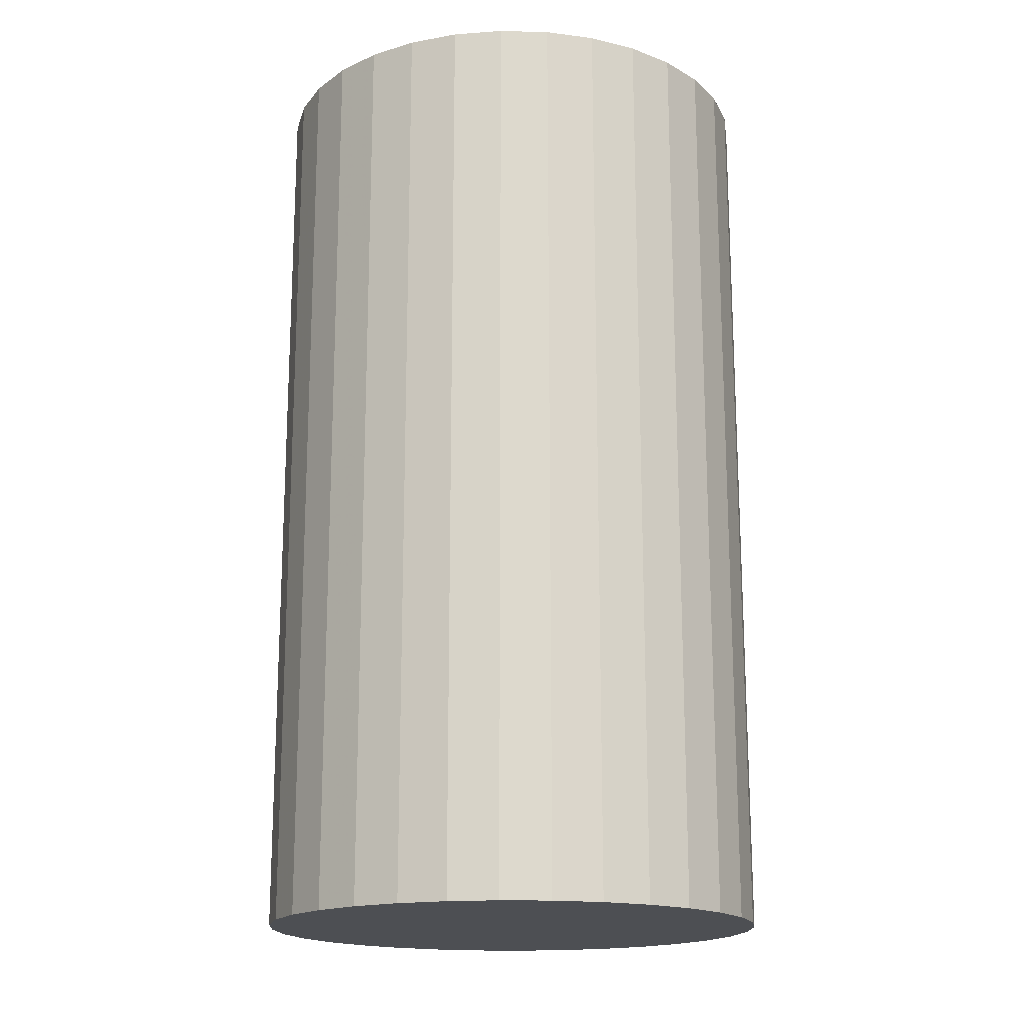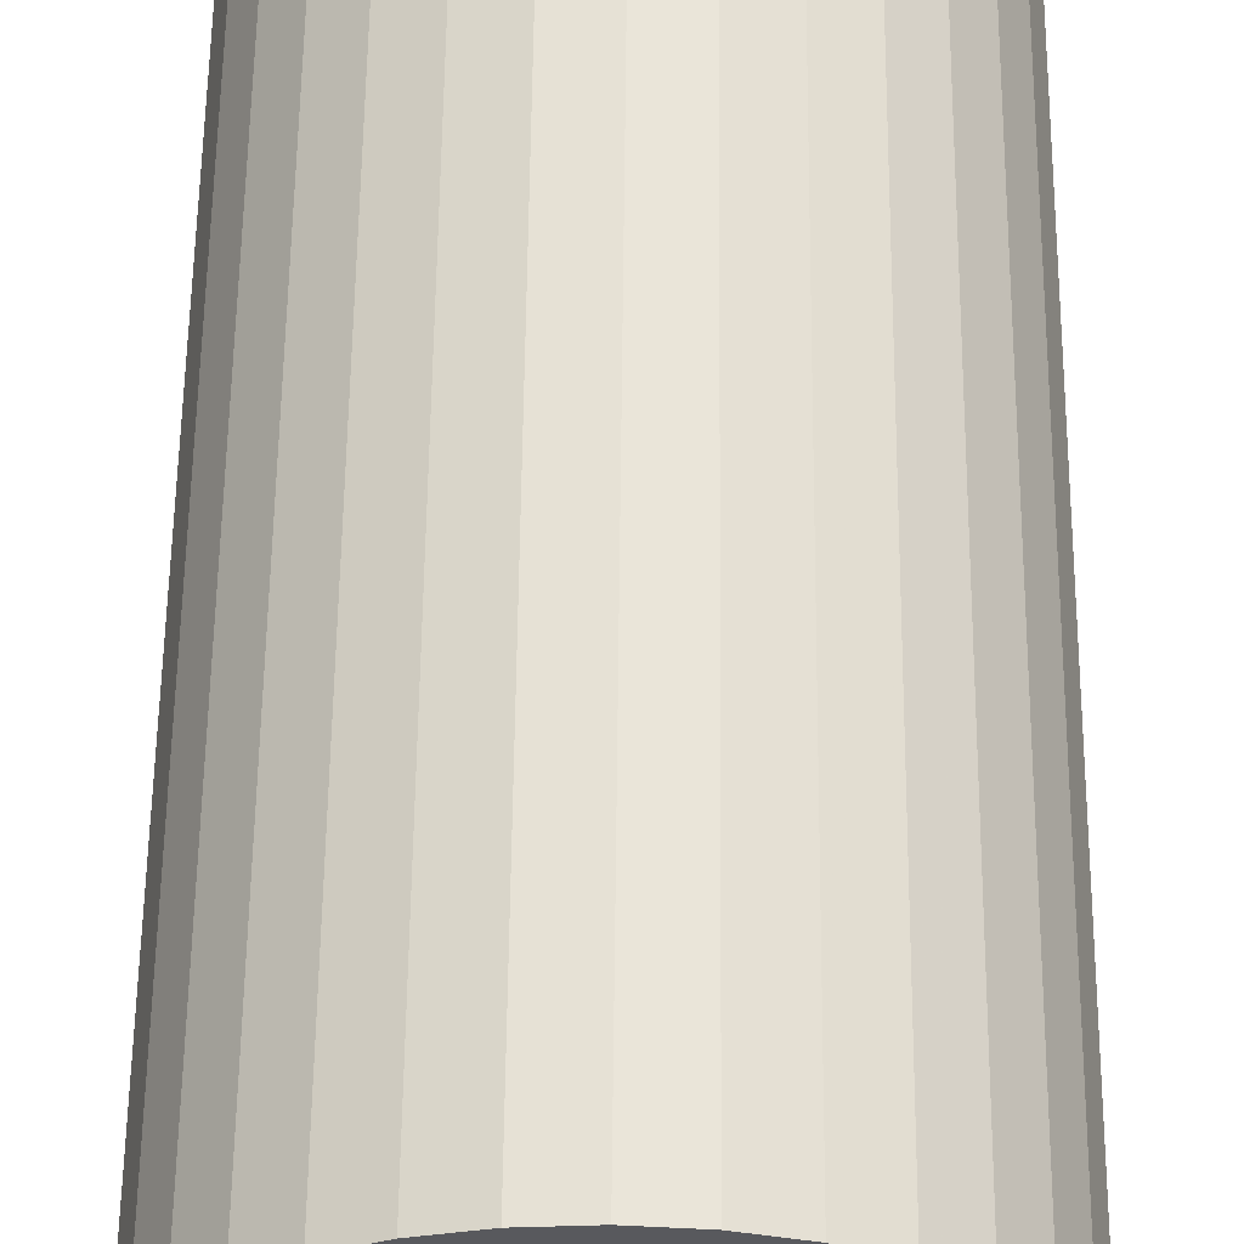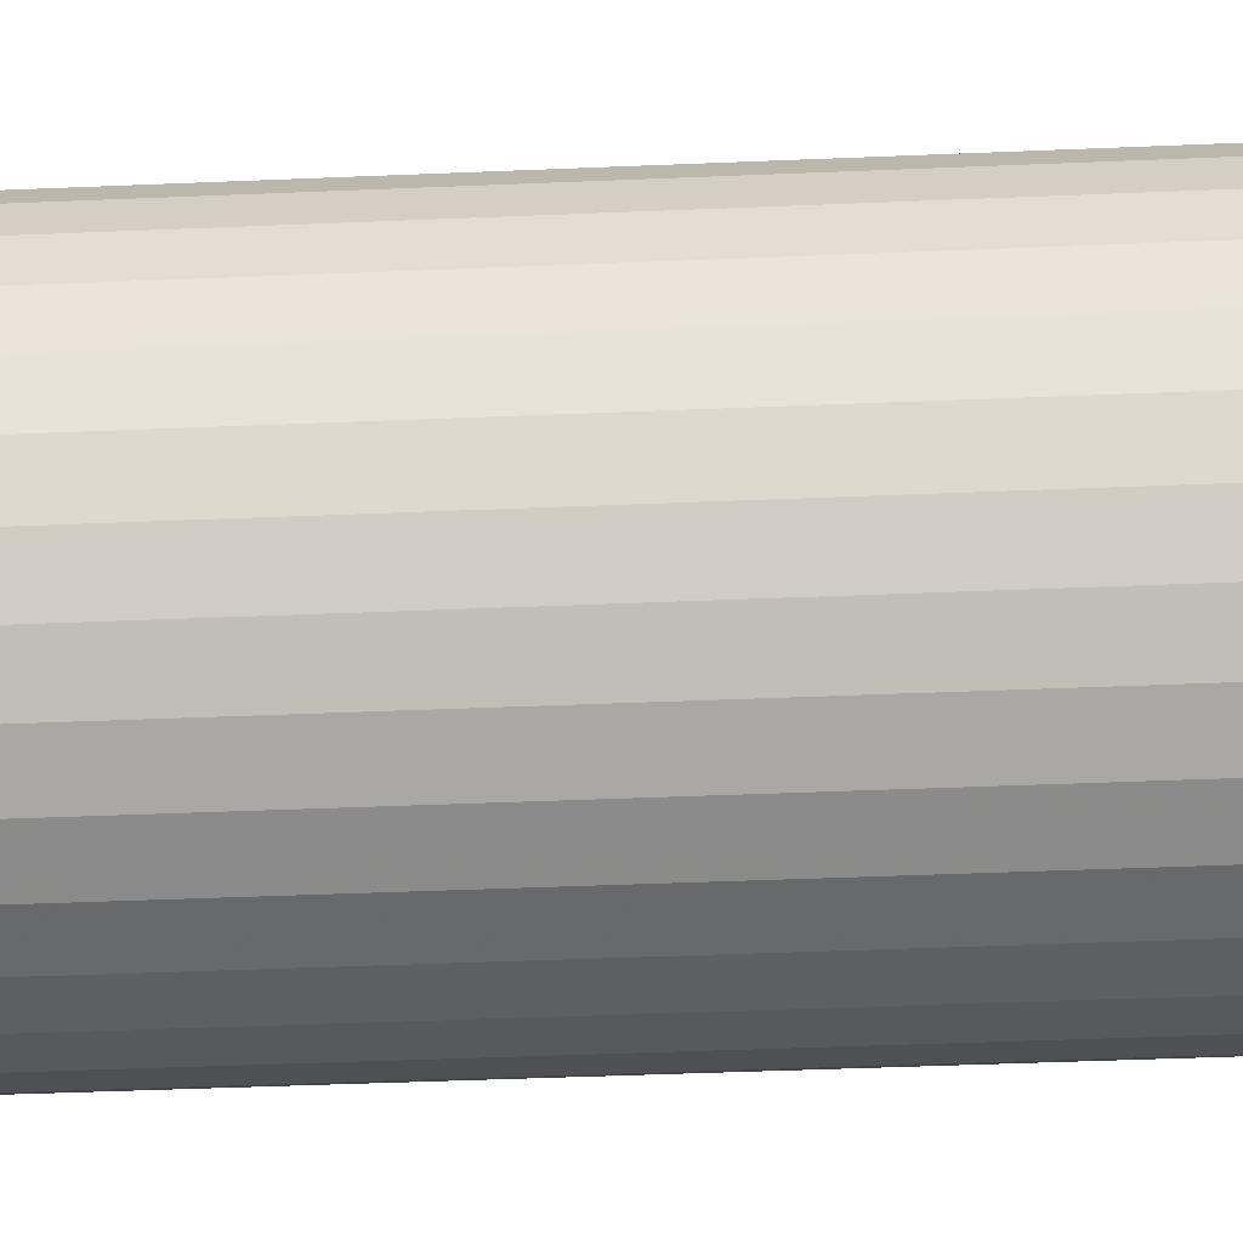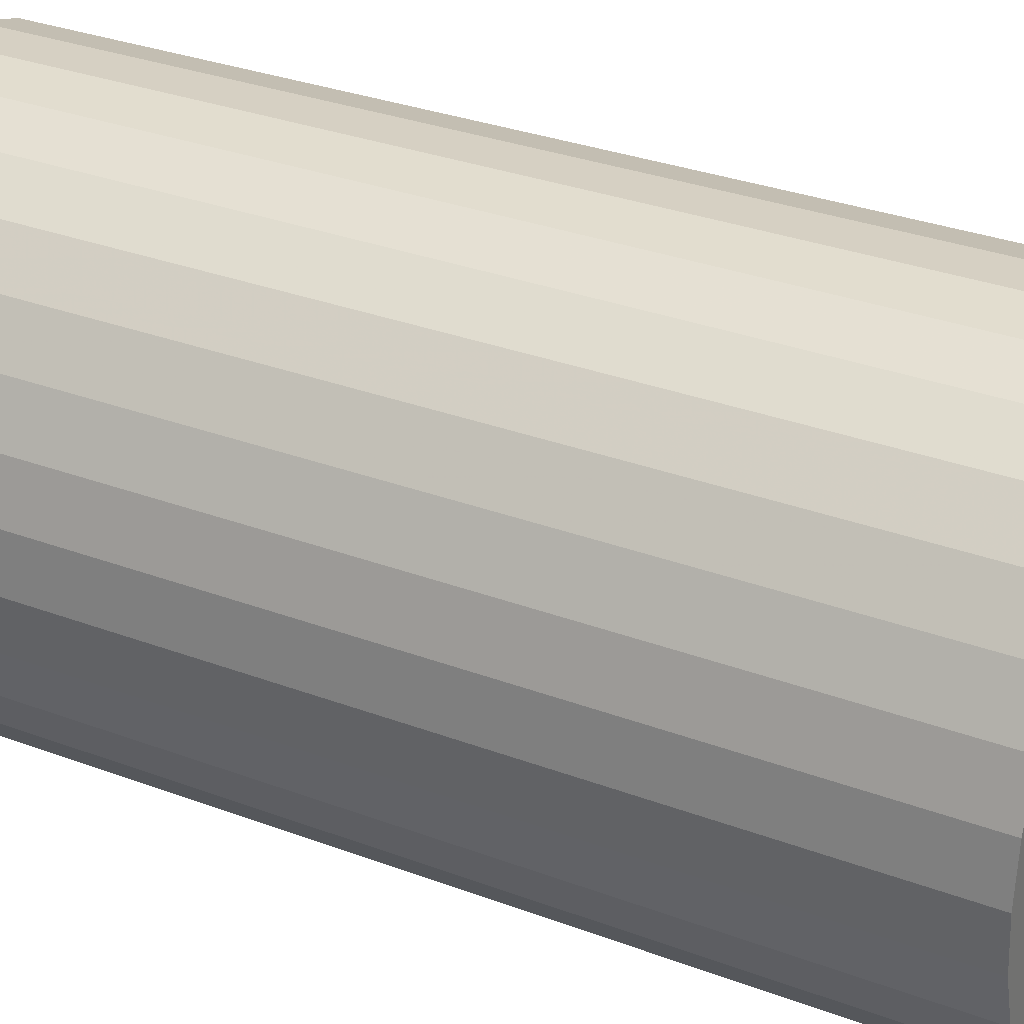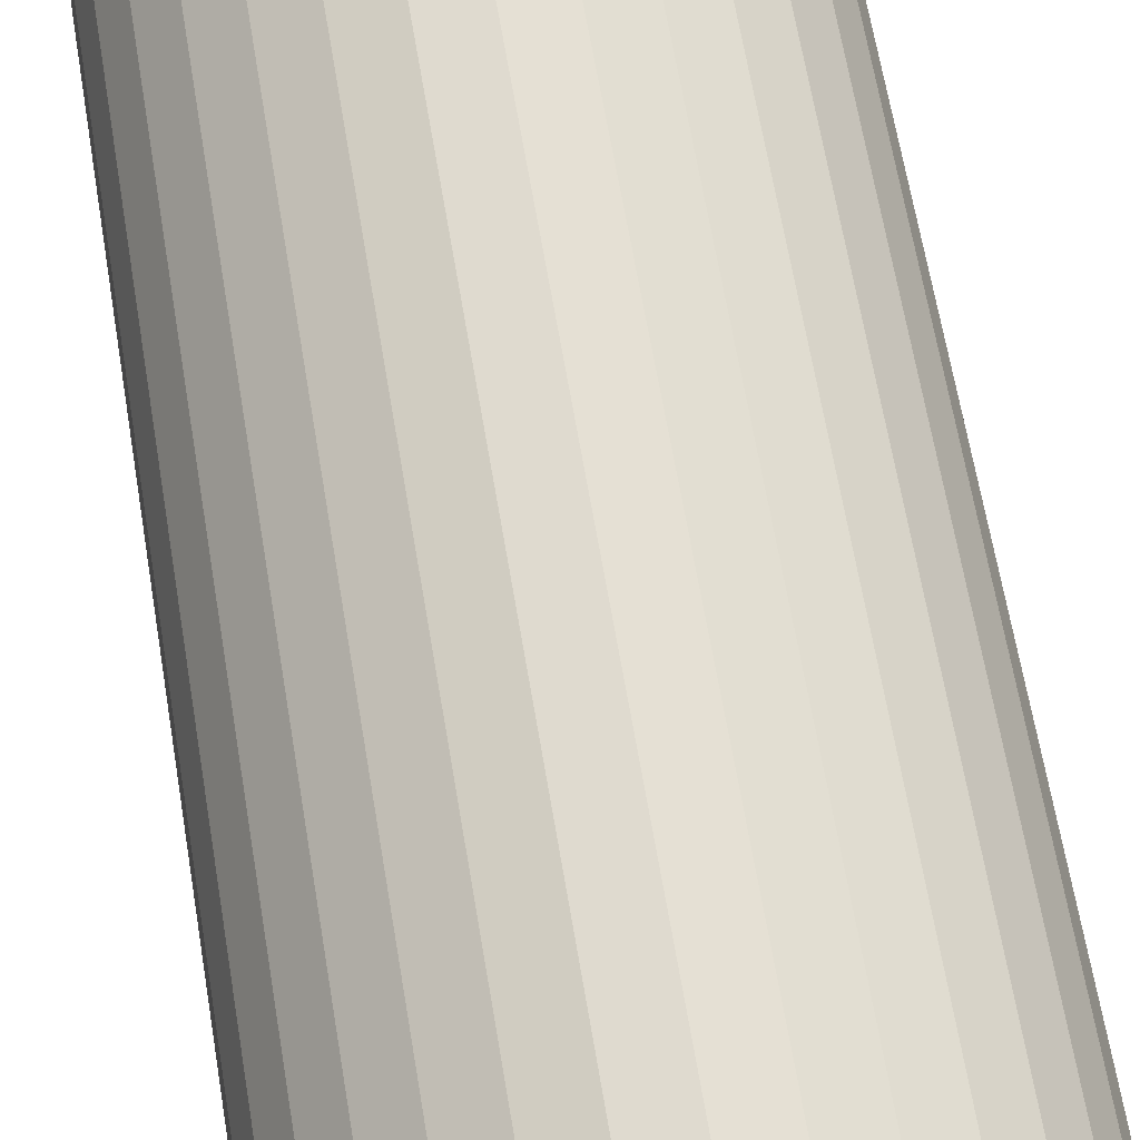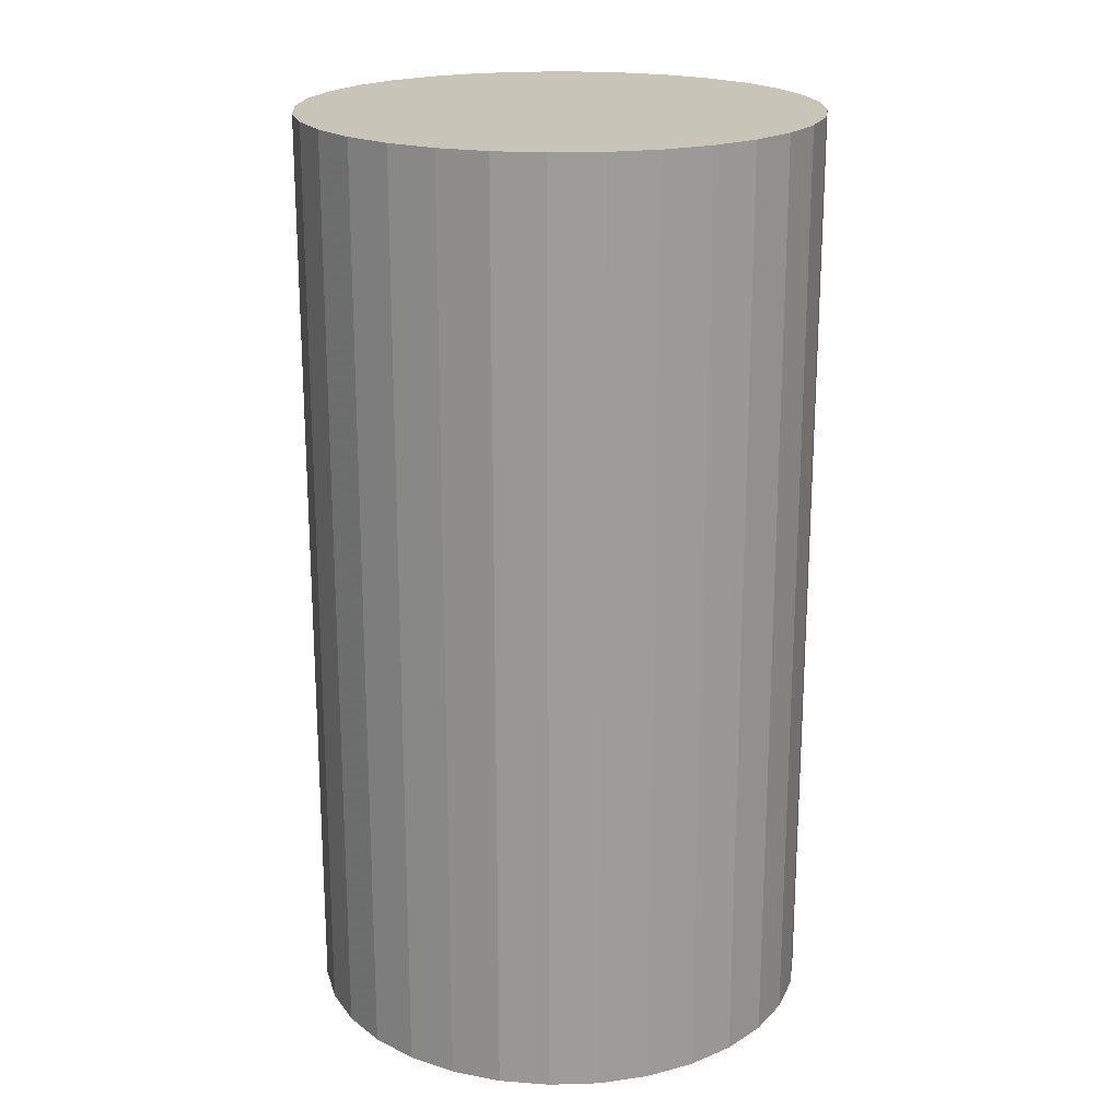
<metadata>
{"format":"obj","ext":"obj","renderer":"f3d","projection":"perspective","resolution":1024,"background":"white","views":[{"elev":-17.5,"azim":115.2,"up":"+Z"},{"elev":60.0,"azim":-179.4,"up":"+Y"},{"elev":-47.0,"azim":92.7,"up":"+Y"},{"elev":31.0,"azim":-61.6,"up":"+Y"},{"elev":67.5,"azim":-9.7,"up":"+Y"},{"elev":20.1,"azim":-110.1,"up":"+Z"}]}
</metadata>
<code>
v 0 0 -0.03774
v 0.02087 0 -0.03774
v 0.02087 0 0.03774
v 0 0 0.03774
v 0.02047 0.004072 -0.03774
v 0.02047 0.004072 0.03774
v 0.01928 0.007987 -0.03774
v 0.01928 0.007987 0.03774
v 0.01735 0.0116 -0.03774
v 0.01735 0.0116 0.03774
v 0.01476 0.01476 -0.03774
v 0.01476 0.01476 0.03774
v 0.0116 0.01735 -0.03774
v 0.0116 0.01735 0.03774
v 0.007987 0.01928 -0.03774
v 0.007987 0.01928 0.03774
v 0.004072 0.02047 -0.03774
v 0.004072 0.02047 0.03774
v 0 0.02087 -0.03774
v 0 0.02087 0.03774
v -0.004072 0.02047 -0.03774
v -0.004072 0.02047 0.03774
v -0.007987 0.01928 -0.03774
v -0.007987 0.01928 0.03774
v -0.0116 0.01735 -0.03774
v -0.0116 0.01735 0.03774
v -0.01476 0.01476 -0.03774
v -0.01476 0.01476 0.03774
v -0.01735 0.0116 -0.03774
v -0.01735 0.0116 0.03774
v -0.01928 0.007987 -0.03774
v -0.01928 0.007987 0.03774
v -0.02047 0.004072 -0.03774
v -0.02047 0.004072 0.03774
v -0.02087 0 -0.03774
v -0.02087 0 0.03774
v -0.02047 -0.004072 -0.03774
v -0.02047 -0.004072 0.03774
v -0.01928 -0.007987 -0.03774
v -0.01928 -0.007987 0.03774
v -0.01735 -0.0116 -0.03774
v -0.01735 -0.0116 0.03774
v -0.01476 -0.01476 -0.03774
v -0.01476 -0.01476 0.03774
v -0.0116 -0.01735 -0.03774
v -0.0116 -0.01735 0.03774
v -0.007987 -0.01928 -0.03774
v -0.007987 -0.01928 0.03774
v -0.004072 -0.02047 -0.03774
v -0.004072 -0.02047 0.03774
v -0 -0.02087 -0.03774
v -0 -0.02087 0.03774
v 0.004072 -0.02047 -0.03774
v 0.004072 -0.02047 0.03774
v 0.007987 -0.01928 -0.03774
v 0.007987 -0.01928 0.03774
v 0.0116 -0.01735 -0.03774
v 0.0116 -0.01735 0.03774
v 0.01476 -0.01476 -0.03774
v 0.01476 -0.01476 0.03774
v 0.01735 -0.0116 -0.03774
v 0.01735 -0.0116 0.03774
v 0.01928 -0.007987 -0.03774
v 0.01928 -0.007987 0.03774
v 0.02047 -0.004072 -0.03774
v 0.02047 -0.004072 0.03774
f 2 1 5
f 2 5 3
f 3 5 6
f 3 6 4
f 5 1 7
f 5 7 6
f 6 7 8
f 6 8 4
f 7 1 9
f 7 9 8
f 8 9 10
f 8 10 4
f 9 1 11
f 9 11 10
f 10 11 12
f 10 12 4
f 11 1 13
f 11 13 12
f 12 13 14
f 12 14 4
f 13 1 15
f 13 15 14
f 14 15 16
f 14 16 4
f 15 1 17
f 15 17 16
f 16 17 18
f 16 18 4
f 17 1 19
f 17 19 18
f 18 19 20
f 18 20 4
f 19 1 21
f 19 21 20
f 20 21 22
f 20 22 4
f 21 1 23
f 21 23 22
f 22 23 24
f 22 24 4
f 23 1 25
f 23 25 24
f 24 25 26
f 24 26 4
f 25 1 27
f 25 27 26
f 26 27 28
f 26 28 4
f 27 1 29
f 27 29 28
f 28 29 30
f 28 30 4
f 29 1 31
f 29 31 30
f 30 31 32
f 30 32 4
f 31 1 33
f 31 33 32
f 32 33 34
f 32 34 4
f 33 1 35
f 33 35 34
f 34 35 36
f 34 36 4
f 35 1 37
f 35 37 36
f 36 37 38
f 36 38 4
f 37 1 39
f 37 39 38
f 38 39 40
f 38 40 4
f 39 1 41
f 39 41 40
f 40 41 42
f 40 42 4
f 41 1 43
f 41 43 42
f 42 43 44
f 42 44 4
f 43 1 45
f 43 45 44
f 44 45 46
f 44 46 4
f 45 1 47
f 45 47 46
f 46 47 48
f 46 48 4
f 47 1 49
f 47 49 48
f 48 49 50
f 48 50 4
f 49 1 51
f 49 51 50
f 50 51 52
f 50 52 4
f 51 1 53
f 51 53 52
f 52 53 54
f 52 54 4
f 53 1 55
f 53 55 54
f 54 55 56
f 54 56 4
f 55 1 57
f 55 57 56
f 56 57 58
f 56 58 4
f 57 1 59
f 57 59 58
f 58 59 60
f 58 60 4
f 59 1 61
f 59 61 60
f 60 61 62
f 60 62 4
f 61 1 63
f 61 63 62
f 62 63 64
f 62 64 4
f 63 1 65
f 63 65 64
f 64 65 66
f 64 66 4
f 65 1 2
f 65 2 66
f 66 2 3
f 66 3 4

</code>
